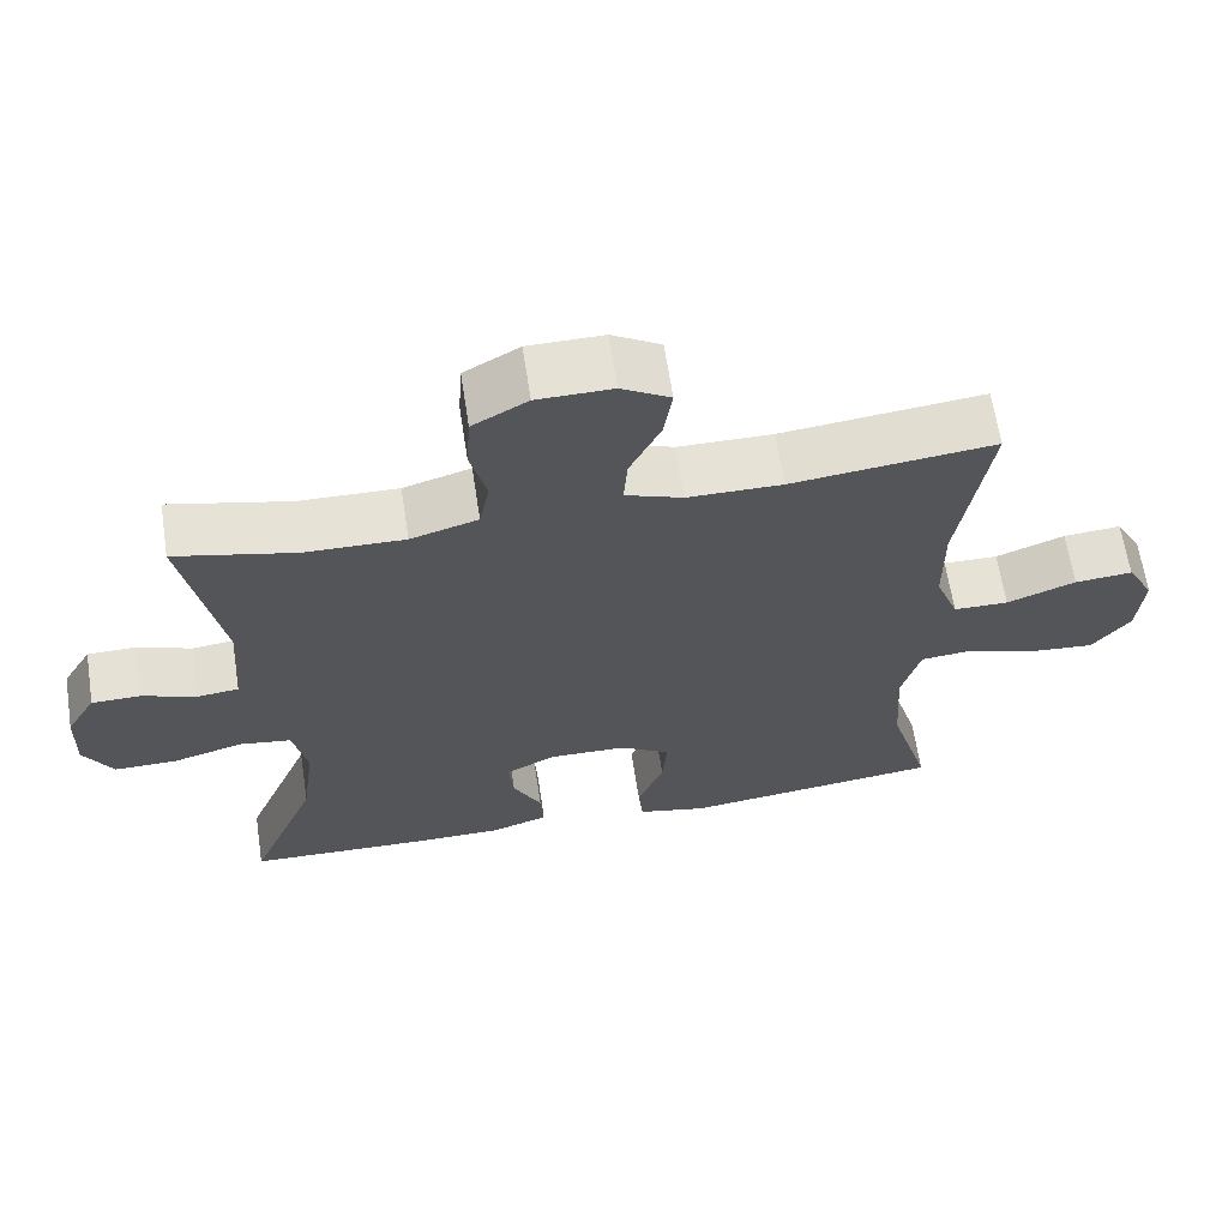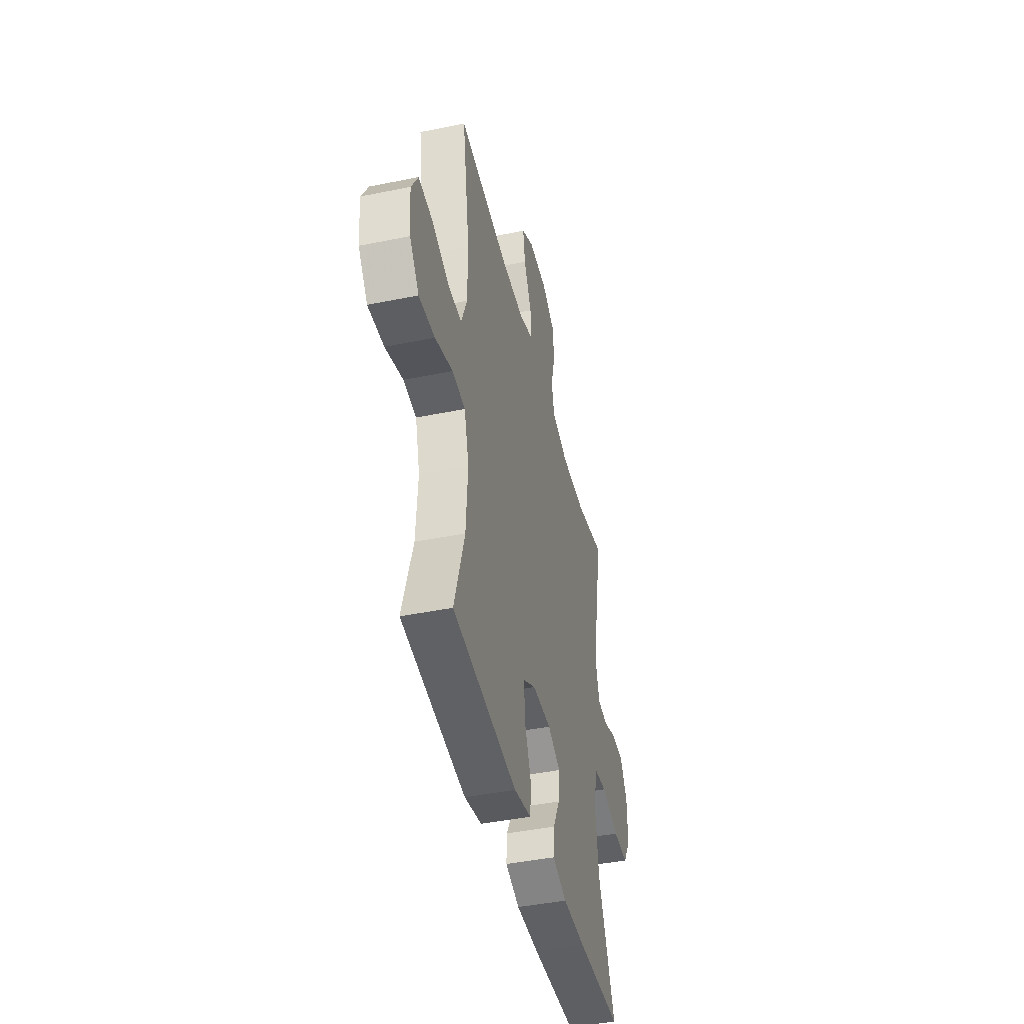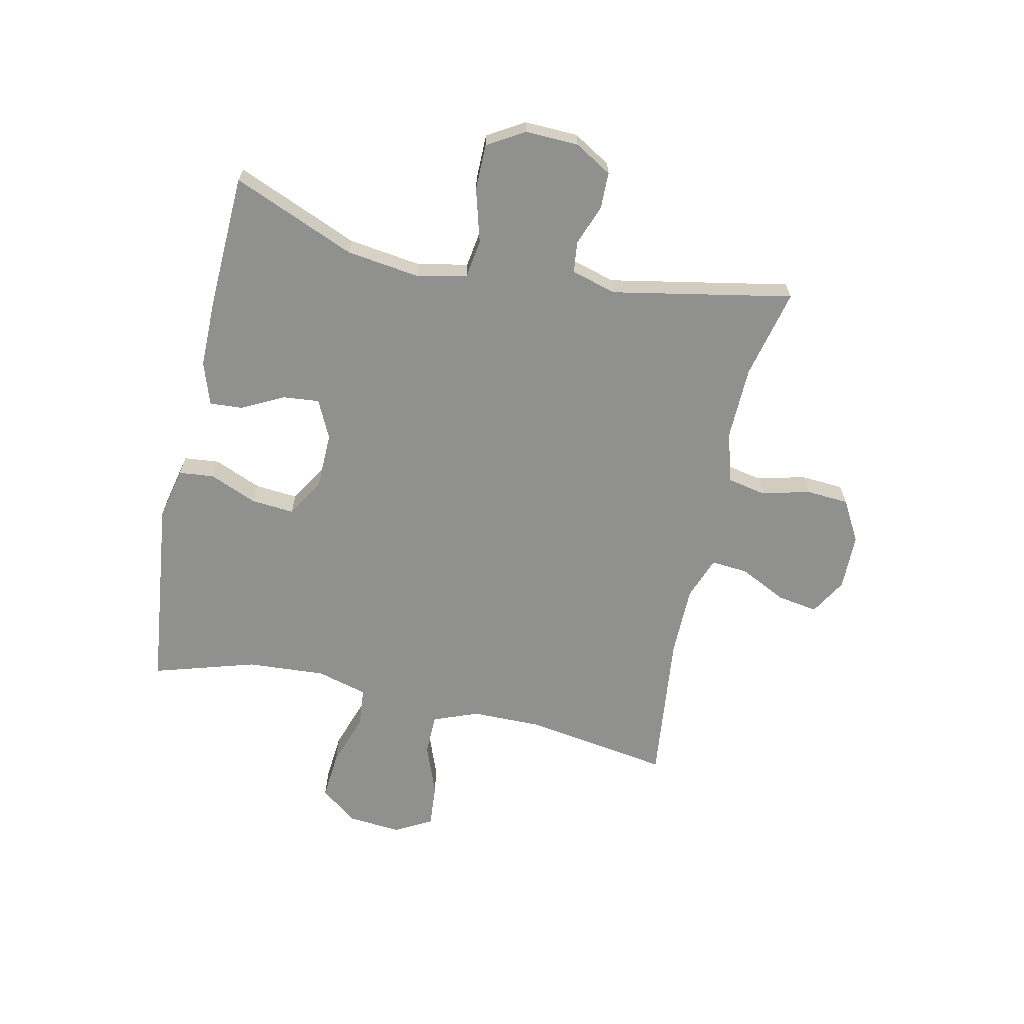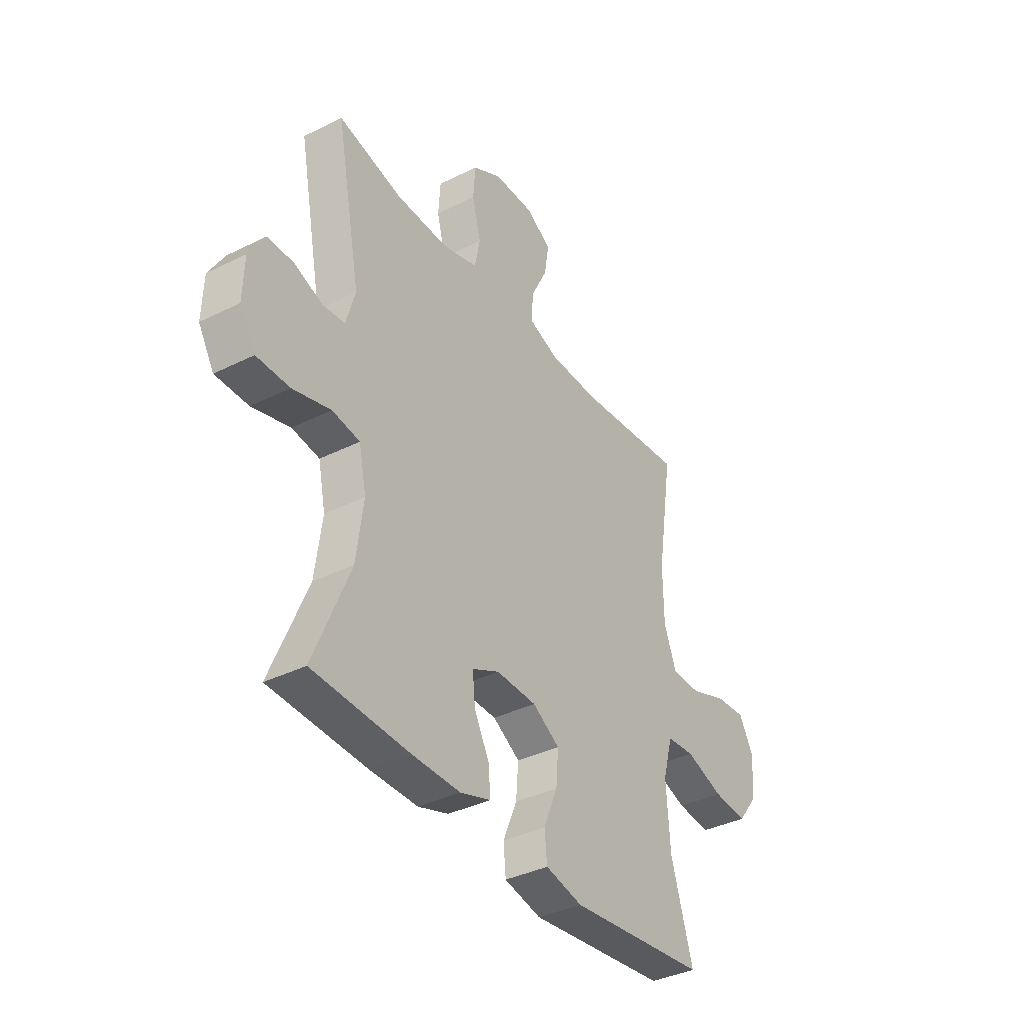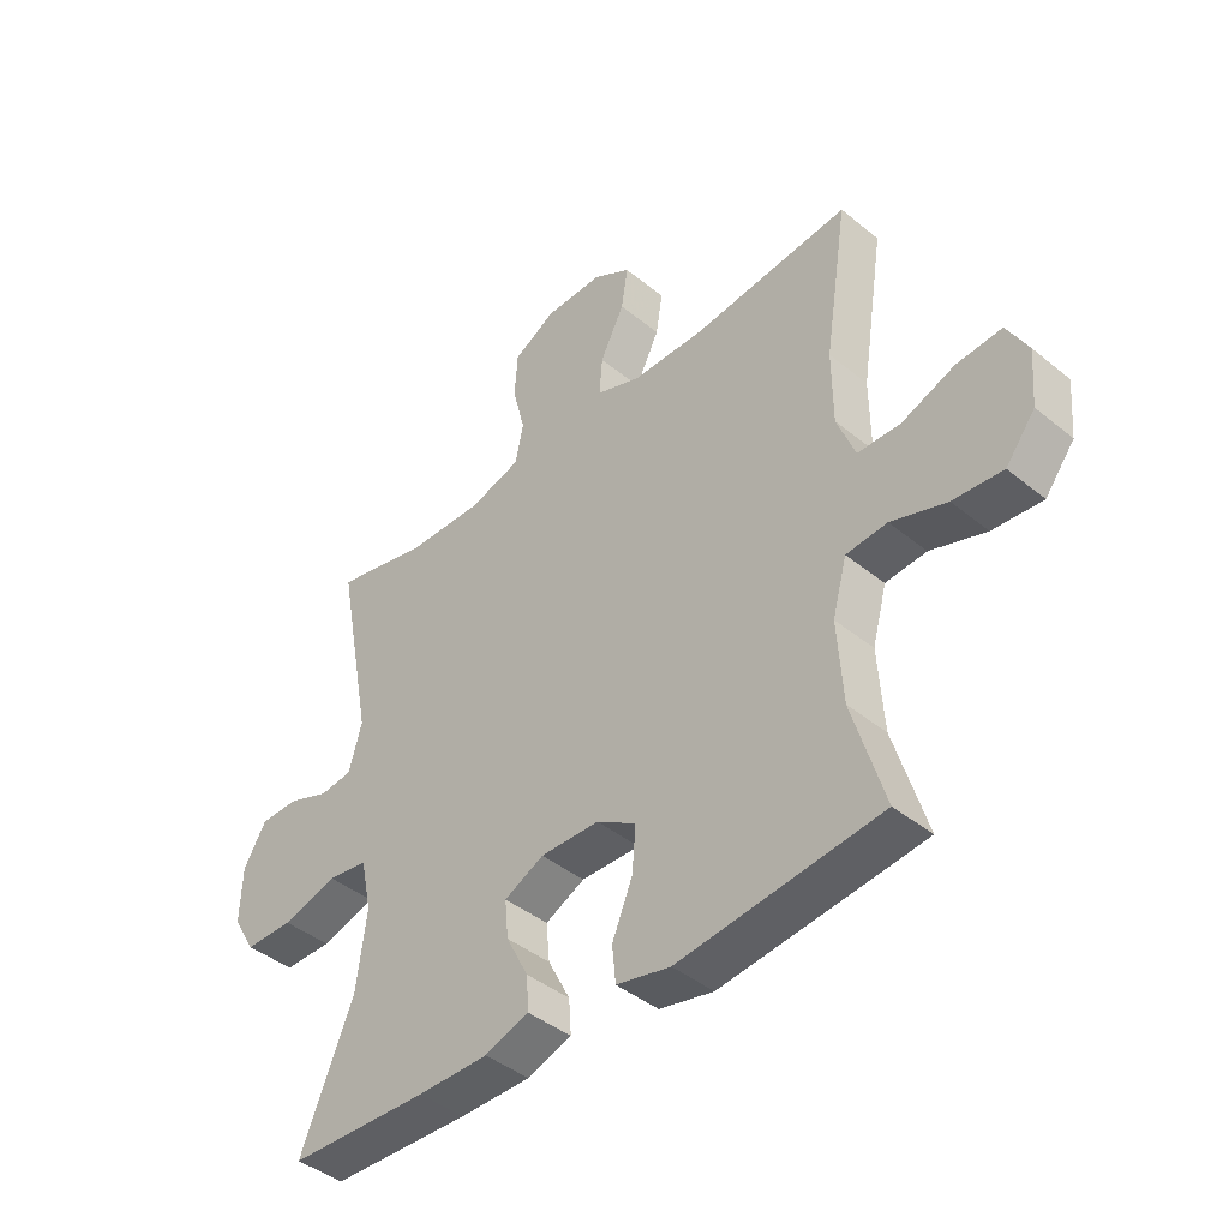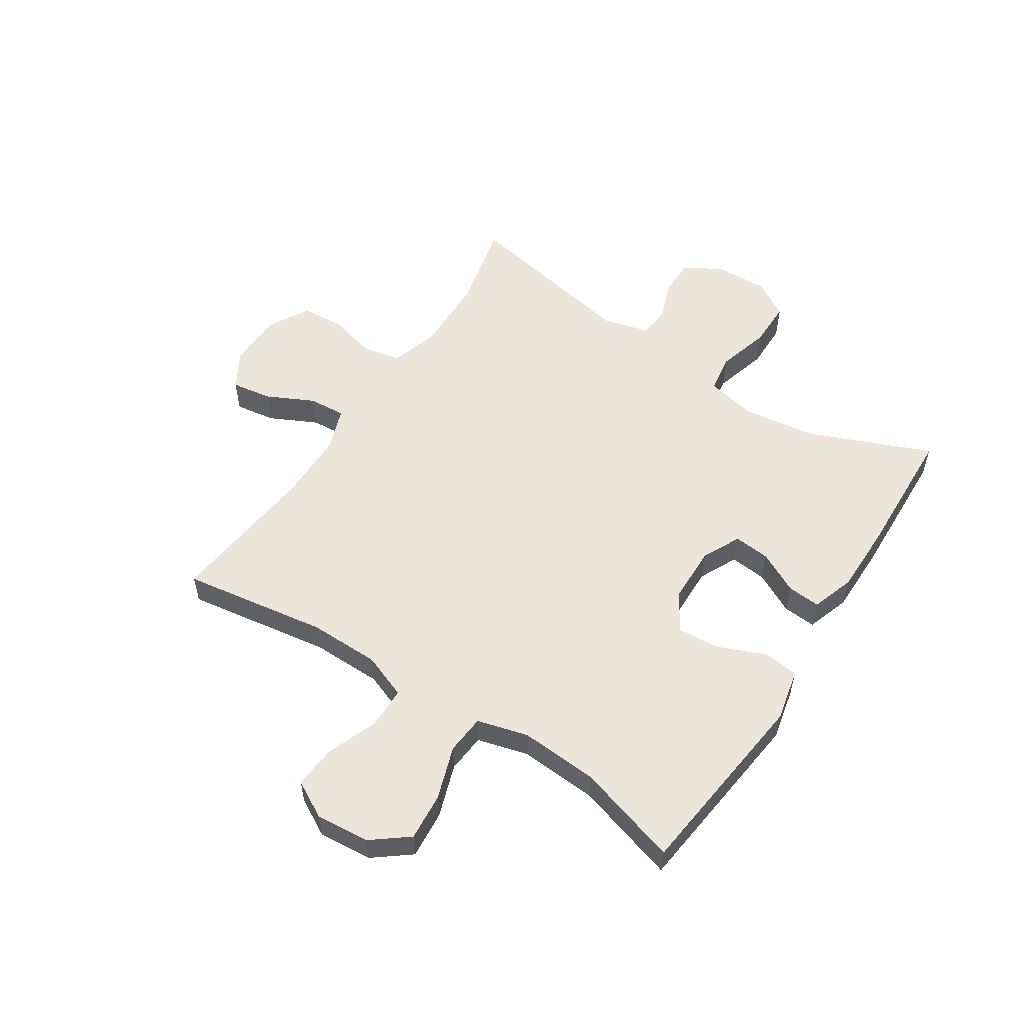
<metadata>
{"format":"obj","ext":"obj","renderer":"f3d","projection":"perspective","resolution":1024,"background":"white","views":[{"elev":64.2,"azim":-8.7,"up":"+Z"},{"elev":-43.7,"azim":103.5,"up":"+Z"},{"elev":-65.6,"azim":-102.3,"up":"+Y"},{"elev":-37.5,"azim":-57.4,"up":"+Z"},{"elev":-42.4,"azim":45.8,"up":"+Z"},{"elev":55.2,"azim":123.1,"up":"+Y"}]}
</metadata>
<code>
v 0.5 0.07 -0.5
v 0.164 0.07 -0.539
v 0.074 0.07 -0.519
v 0.068 0.07 -0.458
v 0.102 0.07 -0.376
v 0.108 0.07 -0.302
v 0.042 0.07 -0.262
v -0.056 0.07 -0.26
v -0.122 0.07 -0.292
v -0.116 0.07 -0.355
v -0.079 0.07 -0.427
v -0.075 0.07 -0.484
v -0.149 0.07 -0.509
v -0.267 0.07 -0.509
v -0.5 0.07 -0.5
v -0.412 0.07 -0.288
v -0.395 0.07 -0.161
v -0.413 0.07 -0.075
v -0.48 0.07 -0.065
v -0.572 0.07 -0.091
v -0.652 0.07 -0.091
v -0.69 0.07 -0.027
v -0.687 0.07 0.065
v -0.649 0.07 0.129
v -0.586 0.07 0.13
v -0.516 0.07 0.104
v -0.462 0.07 0.11
v -0.44 0.07 0.188
v -0.5 0.07 0.5
v -0.345 0.07 0.464
v -0.217 0.07 0.461
v -0.13 0.07 0.487
v -0.117 0.07 0.553
v -0.138 0.07 0.636
v -0.133 0.07 0.71
v -0.062 0.07 0.75
v 0.035 0.07 0.751
v 0.098 0.07 0.714
v 0.087 0.07 0.644
v 0.047 0.07 0.563
v 0.042 0.07 0.499
v 0.116 0.07 0.472
v 0.238 0.07 0.471
v 0.5 0.07 0.5
v 0.461 0.07 0.249
v 0.462 0.07 0.127
v 0.492 0.07 0.049
v 0.563 0.07 0.048
v 0.652 0.07 0.082
v 0.727 0.07 0.088
v 0.762 0.07 0.024
v 0.754 0.07 -0.069
v 0.705 0.07 -0.132
v 0.622 0.07 -0.125
v 0.53 0.07 -0.094
v 0.462 0.07 -0.1
v 0.438 0.07 -0.188
v 0.447 0.07 -0.323
v 0.5 0 -0.5
v 0.164 0 -0.539
v 0.074 0 -0.519
v 0.068 0 -0.458
v 0.102 0 -0.376
v 0.108 0 -0.302
v 0.042 0 -0.262
v -0.056 0 -0.26
v -0.122 0 -0.292
v -0.116 0 -0.355
v -0.079 0 -0.427
v -0.075 0 -0.484
v -0.149 0 -0.509
v -0.267 0 -0.509
v -0.5 0 -0.5
v -0.412 0 -0.288
v -0.395 0 -0.161
v -0.413 0 -0.075
v -0.48 0 -0.065
v -0.572 0 -0.091
v -0.652 0 -0.091
v -0.69 0 -0.027
v -0.687 0 0.065
v -0.649 0 0.129
v -0.586 0 0.13
v -0.516 0 0.104
v -0.462 0 0.11
v -0.44 0 0.188
v -0.5 0 0.5
v -0.345 0 0.464
v -0.217 0 0.461
v -0.13 0 0.487
v -0.117 0 0.553
v -0.138 0 0.636
v -0.133 0 0.71
v -0.062 0 0.75
v 0.035 0 0.751
v 0.098 0 0.714
v 0.087 0 0.644
v 0.047 0 0.563
v 0.042 0 0.499
v 0.116 0 0.472
v 0.238 0 0.471
v 0.5 0 0.5
v 0.461 0 0.249
v 0.462 0 0.127
v 0.492 0 0.049
v 0.563 0 0.048
v 0.652 0 0.082
v 0.727 0 0.088
v 0.762 0 0.024
v 0.754 0 -0.069
v 0.705 0 -0.132
v 0.622 0 -0.125
v 0.53 0 -0.094
v 0.462 0 -0.1
v 0.438 0 -0.188
v 0.447 0 -0.323
f 52 53 54 55
f 52 55 56
f 51 52 56
f 48 49 50 51
f 47 48 51 56
f 46 47 56 57
f 43 44 45
f 42 43 45 46
f 41 42 46 57
f 37 38 39 40
f 37 40 41
f 36 37 41
f 33 34 35 36
f 32 33 36 41
f 31 32 41 57
f 28 29 30
f 27 28 30 31
f 23 24 25 26
f 23 26 27
f 22 23 27
f 19 20 21 22
f 18 19 22 27
f 13 14 15 16
f 13 16 17
f 10 11 12 13
f 9 10 13 17
f 8 9 17 18
f 2 3 4 5
f 58 1 2 5
f 58 5 6
f 57 58 6 7
f 18 27 31 57
f 7 8 18 57
f 113 112 111 110
f 114 113 110
f 114 110 109
f 109 108 107 106
f 114 109 106 105
f 115 114 105 104
f 103 102 101
f 104 103 101 100
f 115 104 100 99
f 98 97 96 95
f 99 98 95
f 99 95 94
f 94 93 92 91
f 99 94 91 90
f 115 99 90 89
f 88 87 86
f 89 88 86 85
f 84 83 82 81
f 85 84 81
f 85 81 80
f 80 79 78 77
f 85 80 77 76
f 74 73 72 71
f 75 74 71
f 71 70 69 68
f 75 71 68 67
f 76 75 67 66
f 63 62 61 60
f 63 60 59 116
f 64 63 116
f 65 64 116 115
f 115 89 85 76
f 115 76 66 65
f 1 59 60 2
f 2 60 61 3
f 3 61 62 4
f 4 62 63 5
f 5 63 64 6
f 6 64 65 7
f 7 65 66 8
f 8 66 67 9
f 9 67 68 10
f 10 68 69 11
f 11 69 70 12
f 12 70 71 13
f 13 71 72 14
f 14 72 73 15
f 15 73 74 16
f 16 74 75 17
f 17 75 76 18
f 18 76 77 19
f 19 77 78 20
f 20 78 79 21
f 21 79 80 22
f 22 80 81 23
f 23 81 82 24
f 24 82 83 25
f 25 83 84 26
f 26 84 85 27
f 27 85 86 28
f 28 86 87 29
f 29 87 88 30
f 30 88 89 31
f 31 89 90 32
f 32 90 91 33
f 33 91 92 34
f 34 92 93 35
f 35 93 94 36
f 36 94 95 37
f 37 95 96 38
f 38 96 97 39
f 39 97 98 40
f 40 98 99 41
f 41 99 100 42
f 42 100 101 43
f 43 101 102 44
f 44 102 103 45
f 45 103 104 46
f 46 104 105 47
f 47 105 106 48
f 48 106 107 49
f 49 107 108 50
f 50 108 109 51
f 51 109 110 52
f 52 110 111 53
f 53 111 112 54
f 54 112 113 55
f 55 113 114 56
f 56 114 115 57
f 57 115 116 58
f 58 116 59 1

</code>
